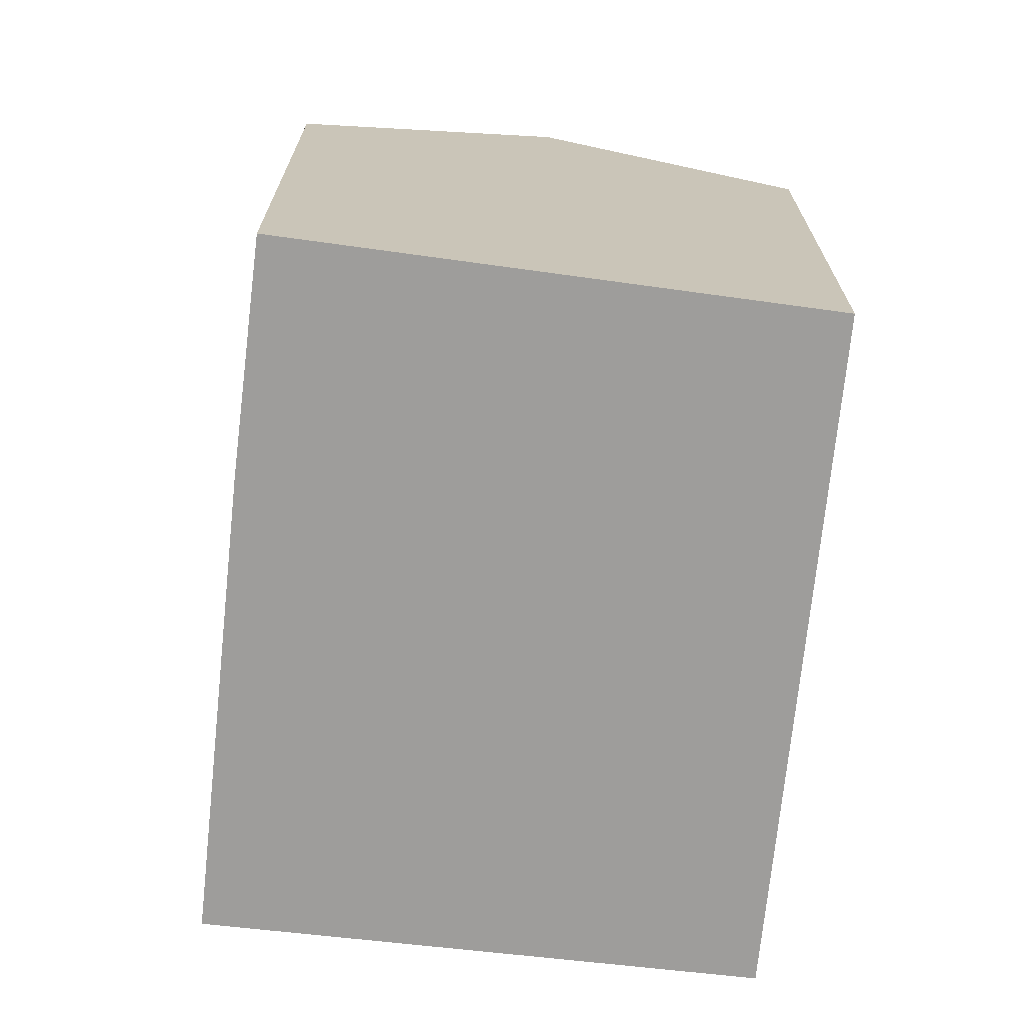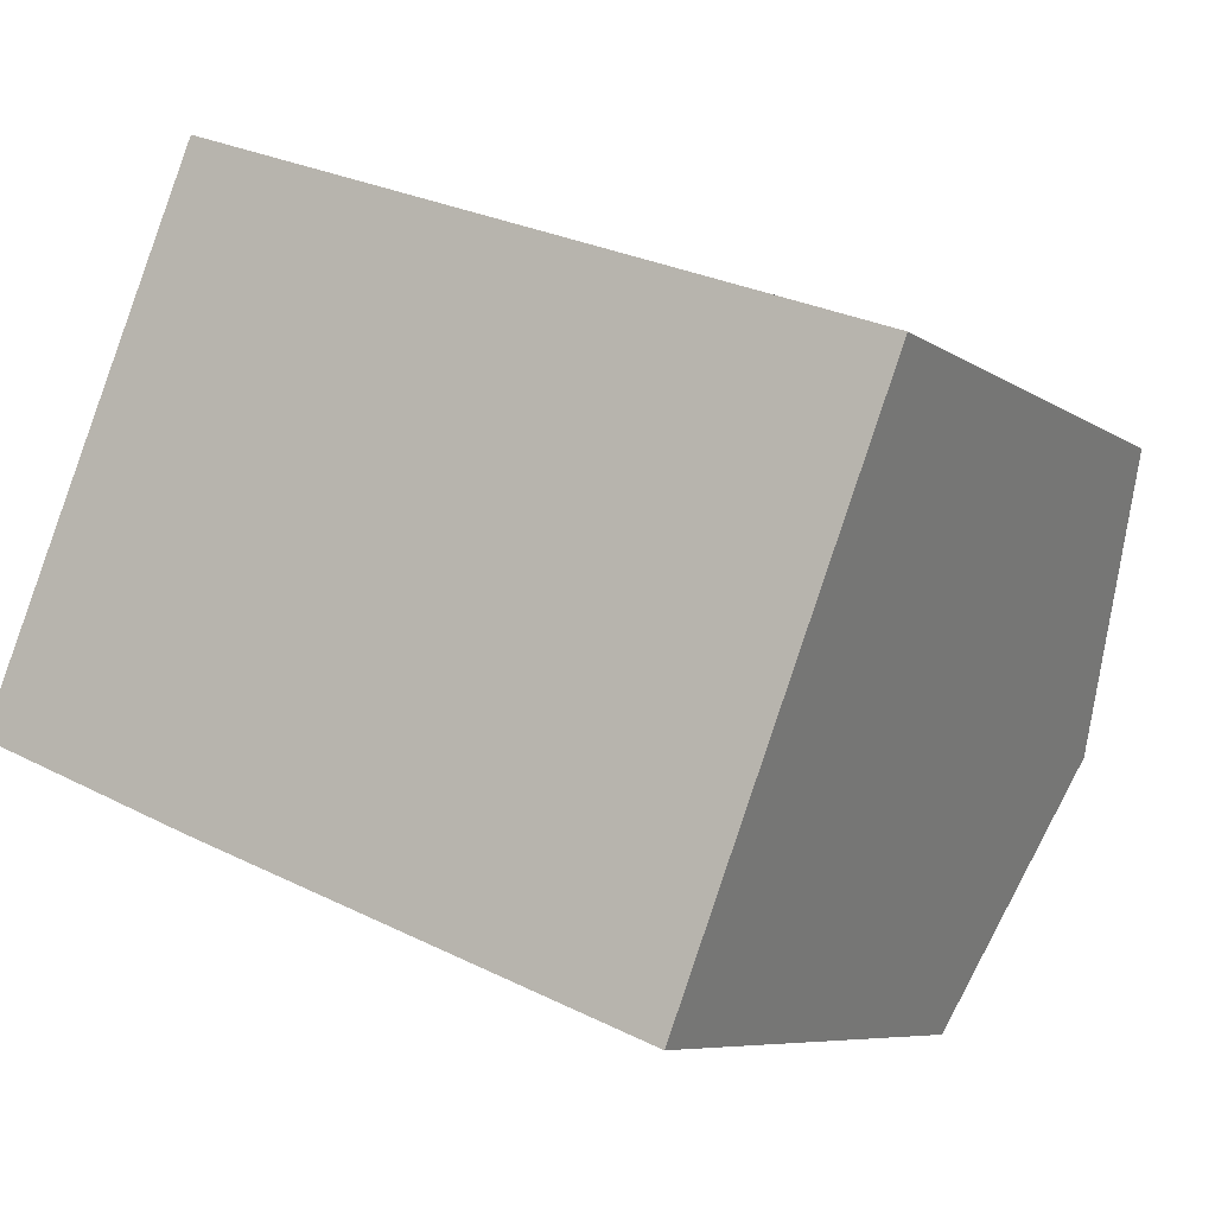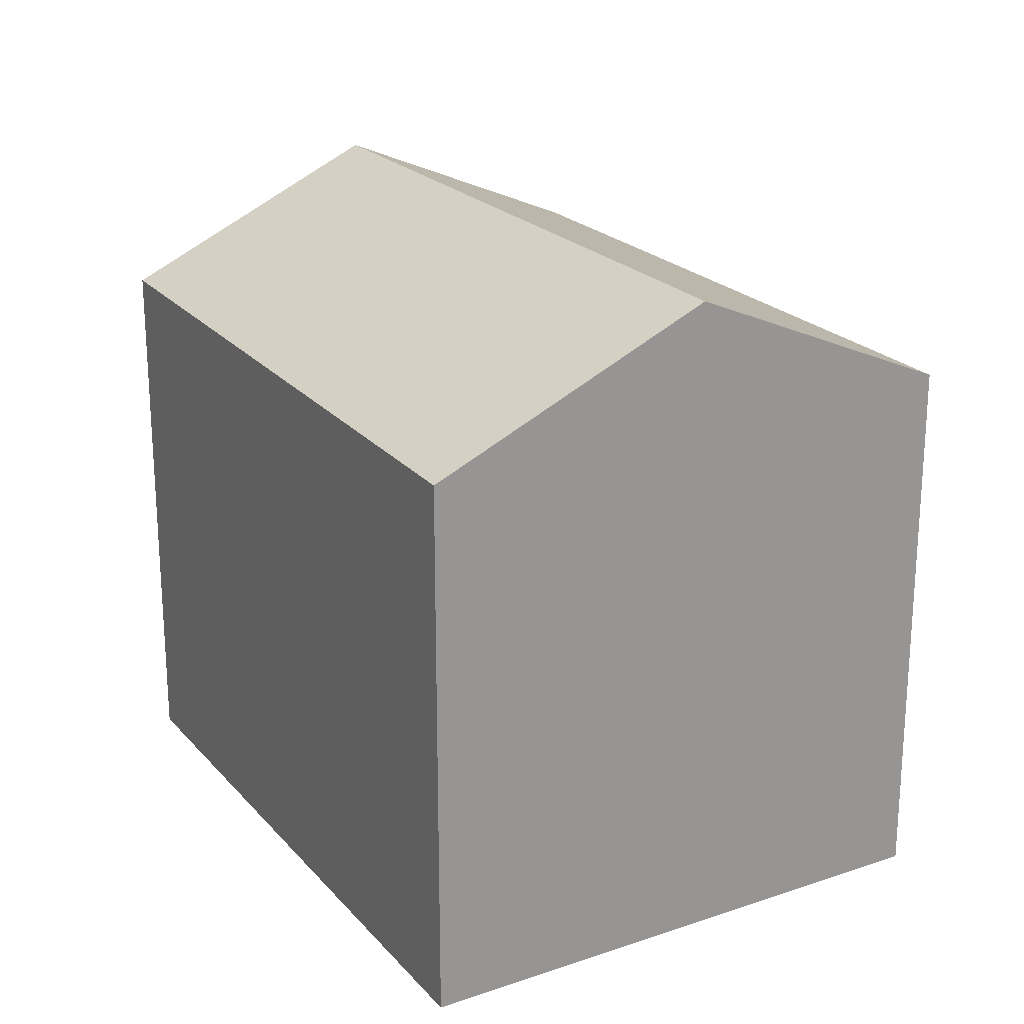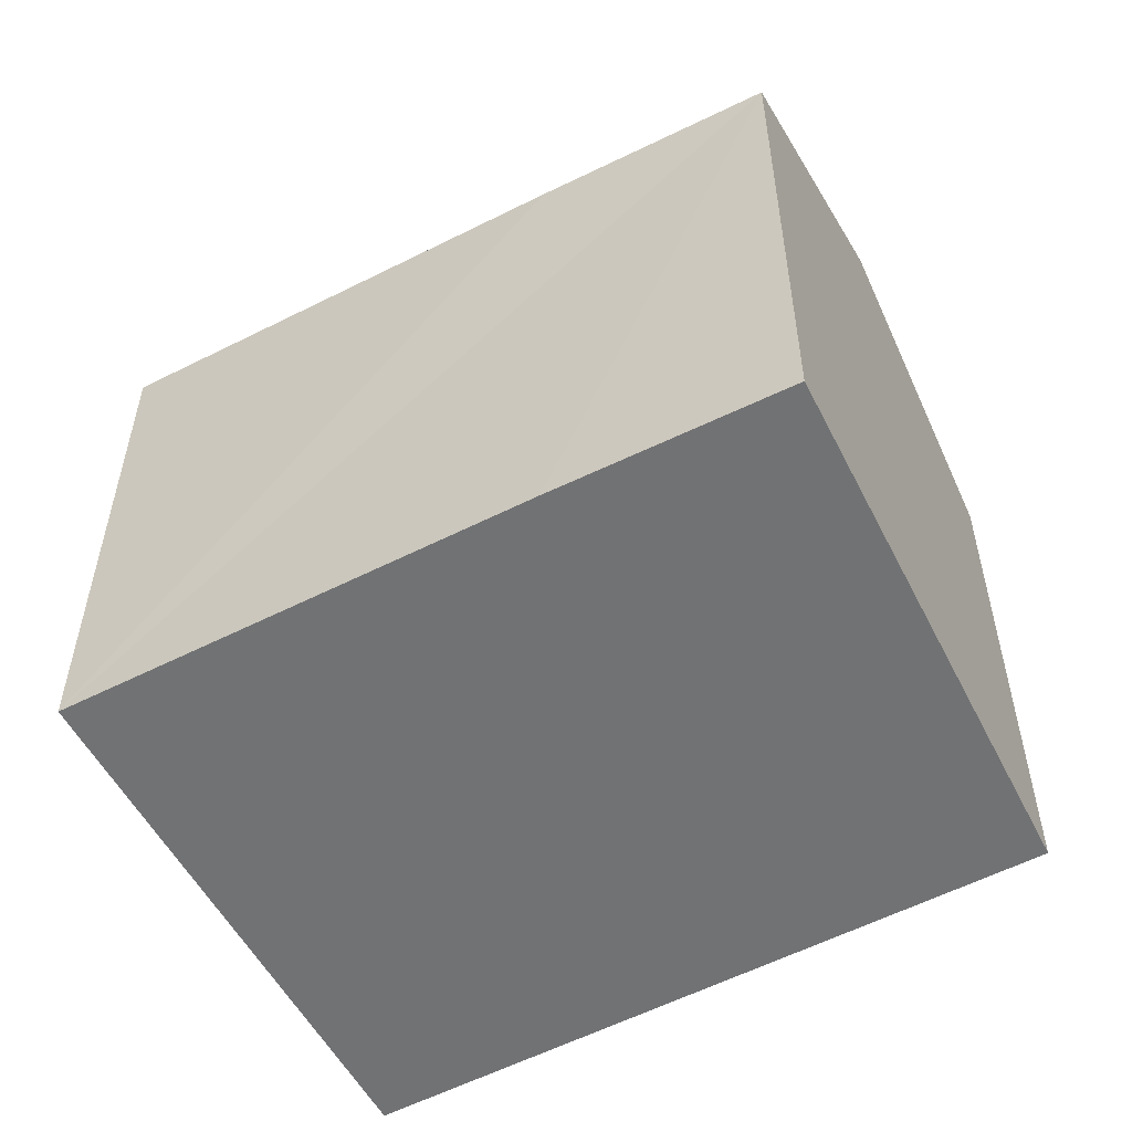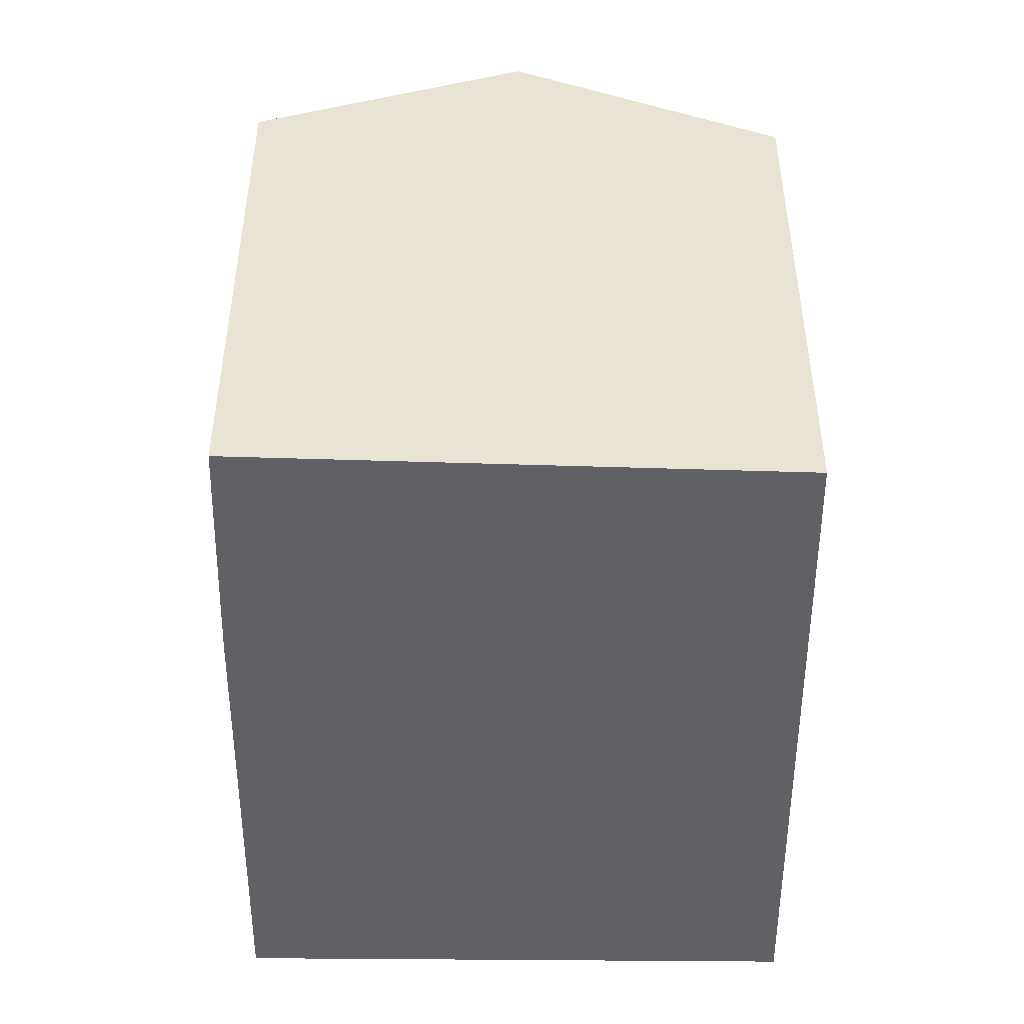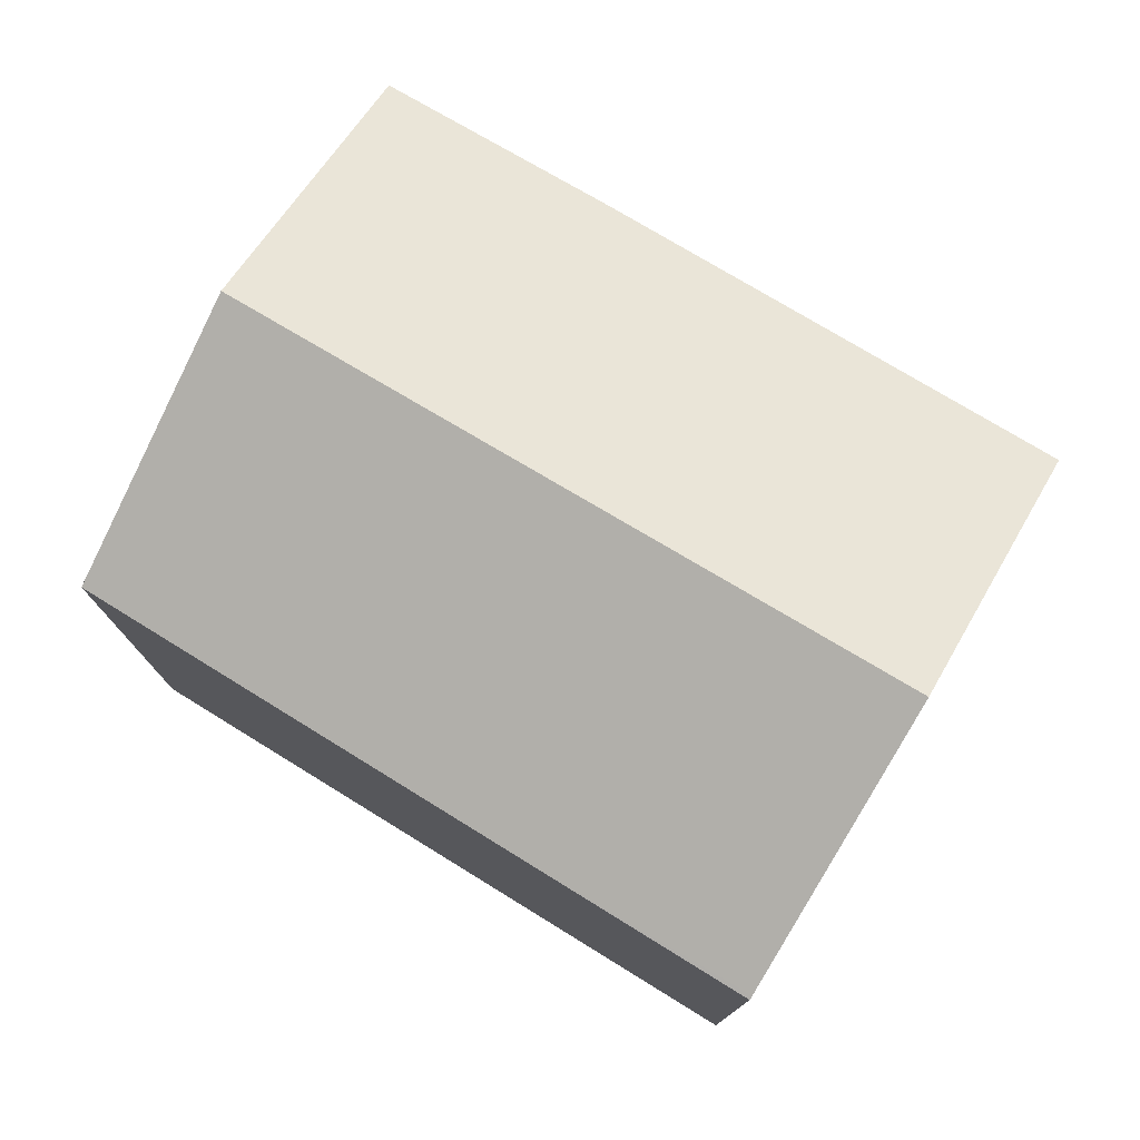
<metadata>
{"format":"obj","ext":"obj","renderer":"f3d","projection":"perspective","resolution":1024,"background":"white","views":[{"elev":-70.4,"azim":-75.3,"up":"+Y"},{"elev":-7.1,"azim":28.5,"up":"+Z"},{"elev":22.4,"azim":80.6,"up":"+Y"},{"elev":-55.5,"azim":-131.0,"up":"+Y"},{"elev":-48.6,"azim":-69.5,"up":"+Y"},{"elev":77.9,"azim":51.8,"up":"+Y"}]}
</metadata>
<code>
v  5.007 13.13 12.07
v  5.013 13.12 12.09
v  15.54 13.04 8.214
v  20.57 13.04 6.259
v  20.6 12.99 6.349
v  18.14 15.96 -0.011
v  2.515 15.96 6.062
v  5.241 13.08 -2.1
v  15.78 13.11 -6.132
v  0 13.11 8.024e-16
v  15.78 3.755e-16 -6.132
v  5.241 1.286e-16 -2.1
v  0 0 0
v  5.007 -7.392e-16 12.07
v  2.515 -3.712e-16 6.062
v  5.013 -7.402e-16 12.09
v  15.54 -5.03e-16 8.214
v  20.6 -3.888e-16 6.349
v  18.14 6.736e-19 -0.011
v  20.57 -3.833e-16 6.259
g defaultobject
f 1 2 3
f 4 3 5
f 3 4 1
f 1 4 6
f 1 6 7
f 8 6 9
f 6 8 7
f 7 8 10
f 11 8 9
f 8 11 10
f 10 11 12
f 10 12 13
f 13 7 10
f 7 13 1
f 1 13 14
f 14 13 15
f 14 2 1
f 2 14 16
f 16 3 2
f 3 16 5
f 5 16 17
f 5 17 18
f 18 4 5
f 4 18 6
f 6 18 9
f 9 18 19
f 9 19 11
f 19 18 20
f 17 20 18
f 20 17 19
f 19 17 11
f 11 17 16
f 11 16 12
f 12 16 14
f 12 14 15
f 12 15 13

</code>
